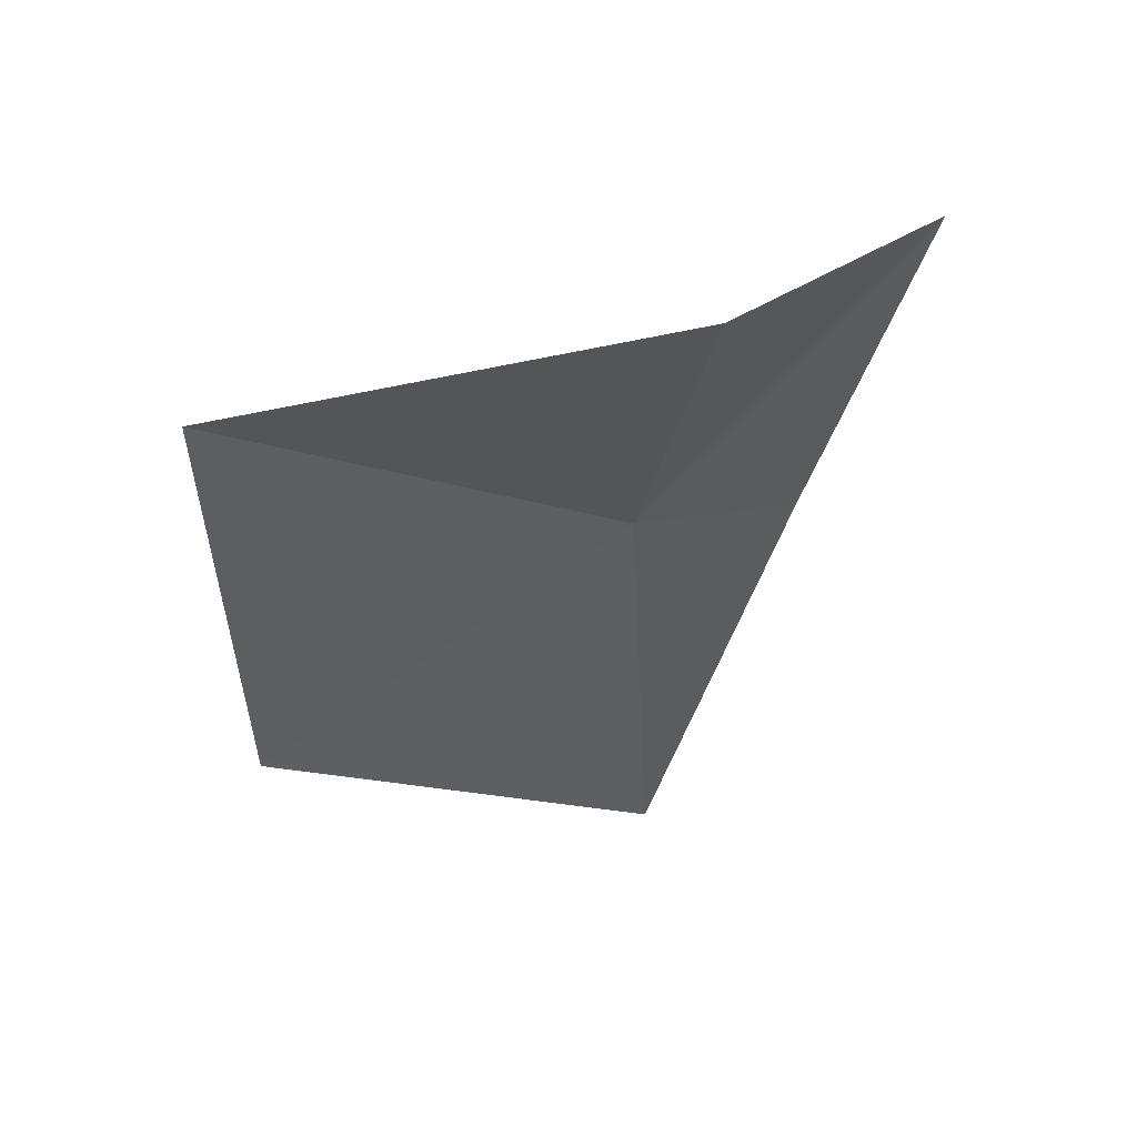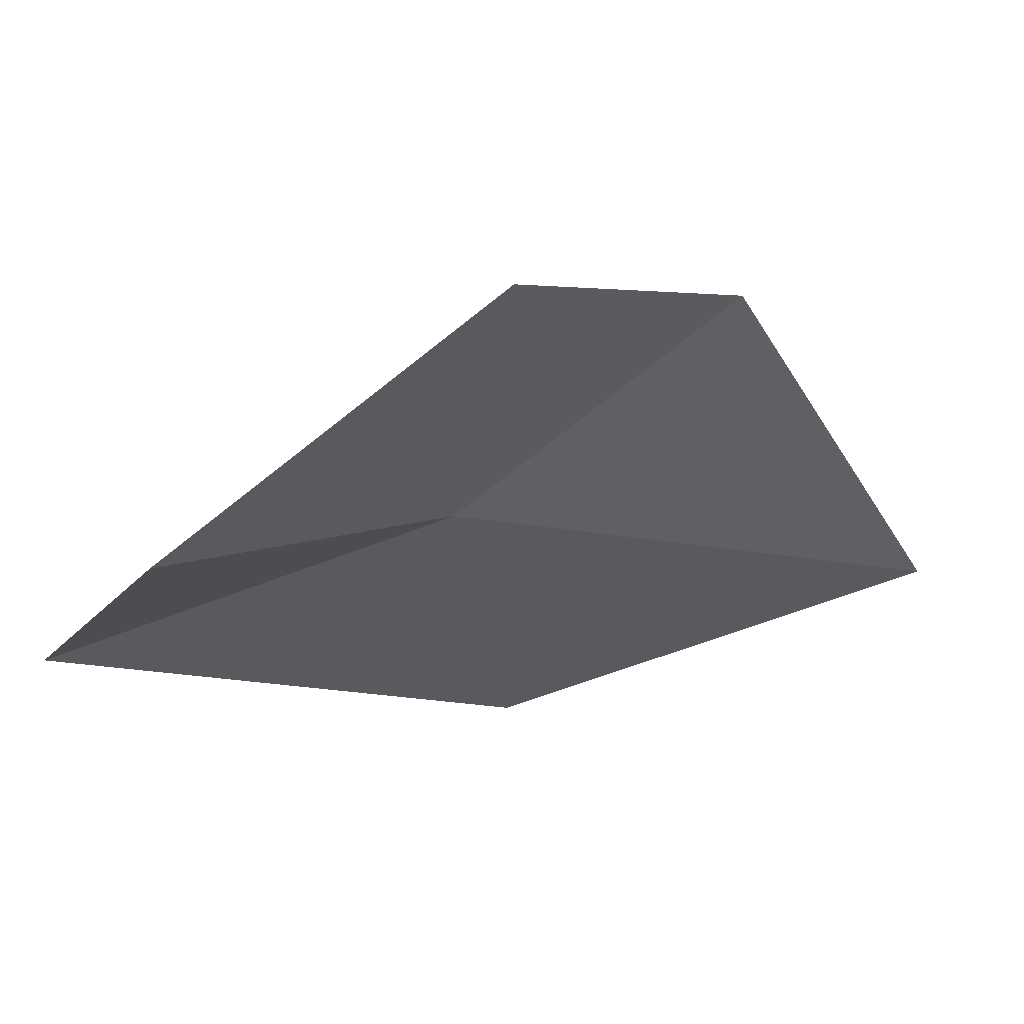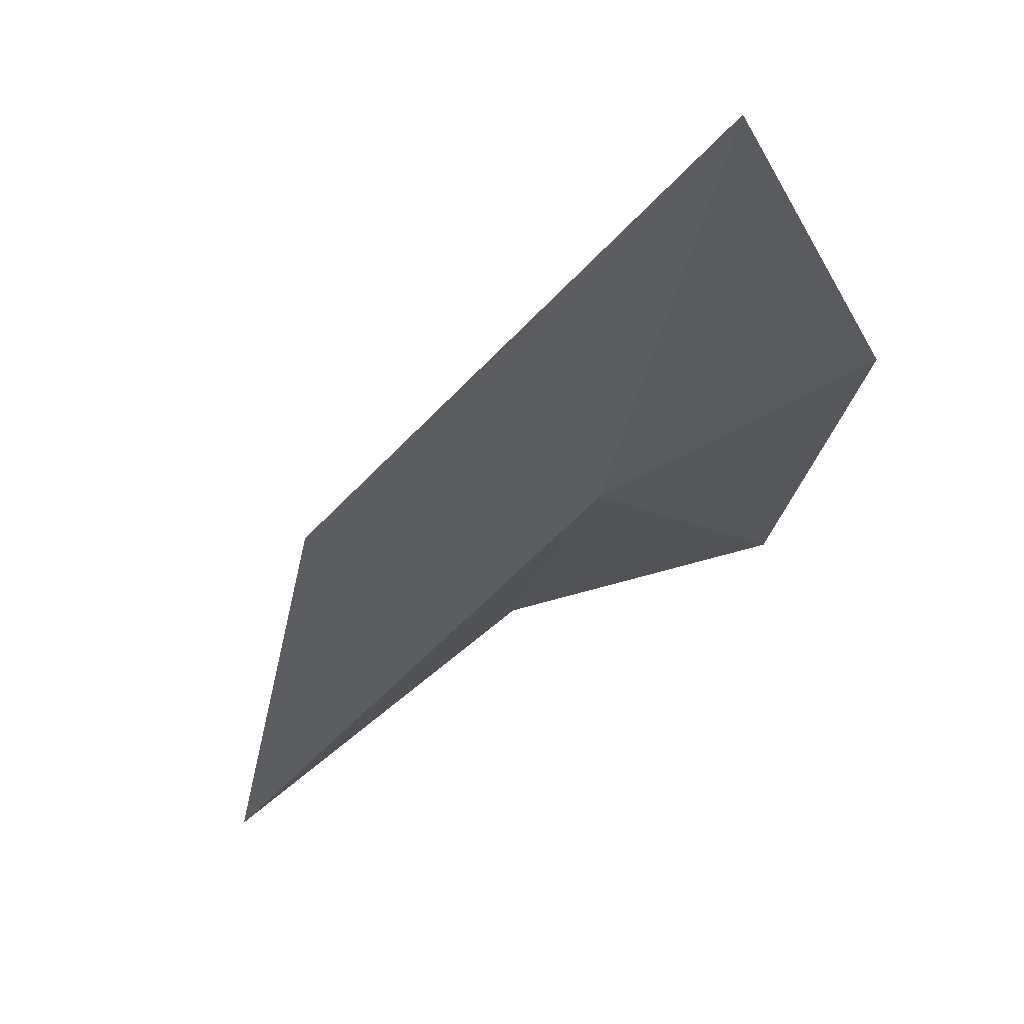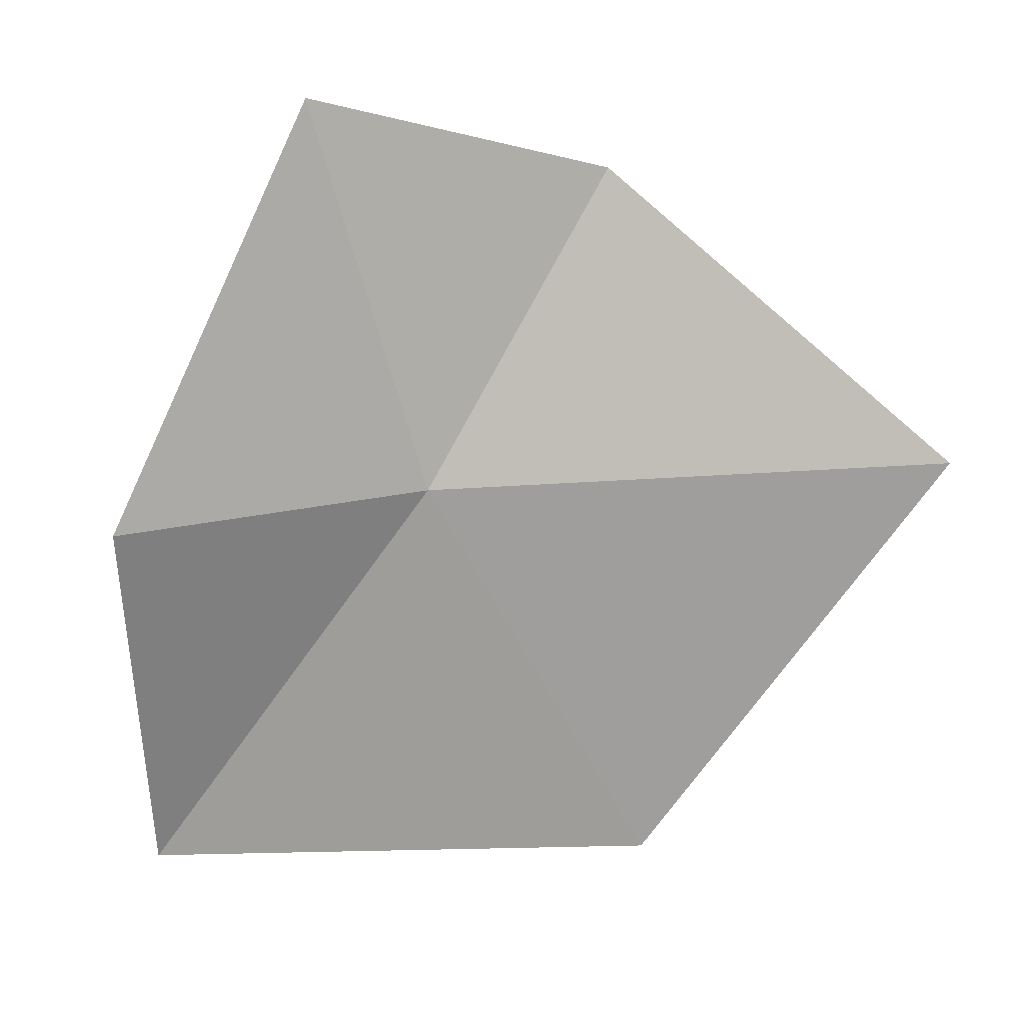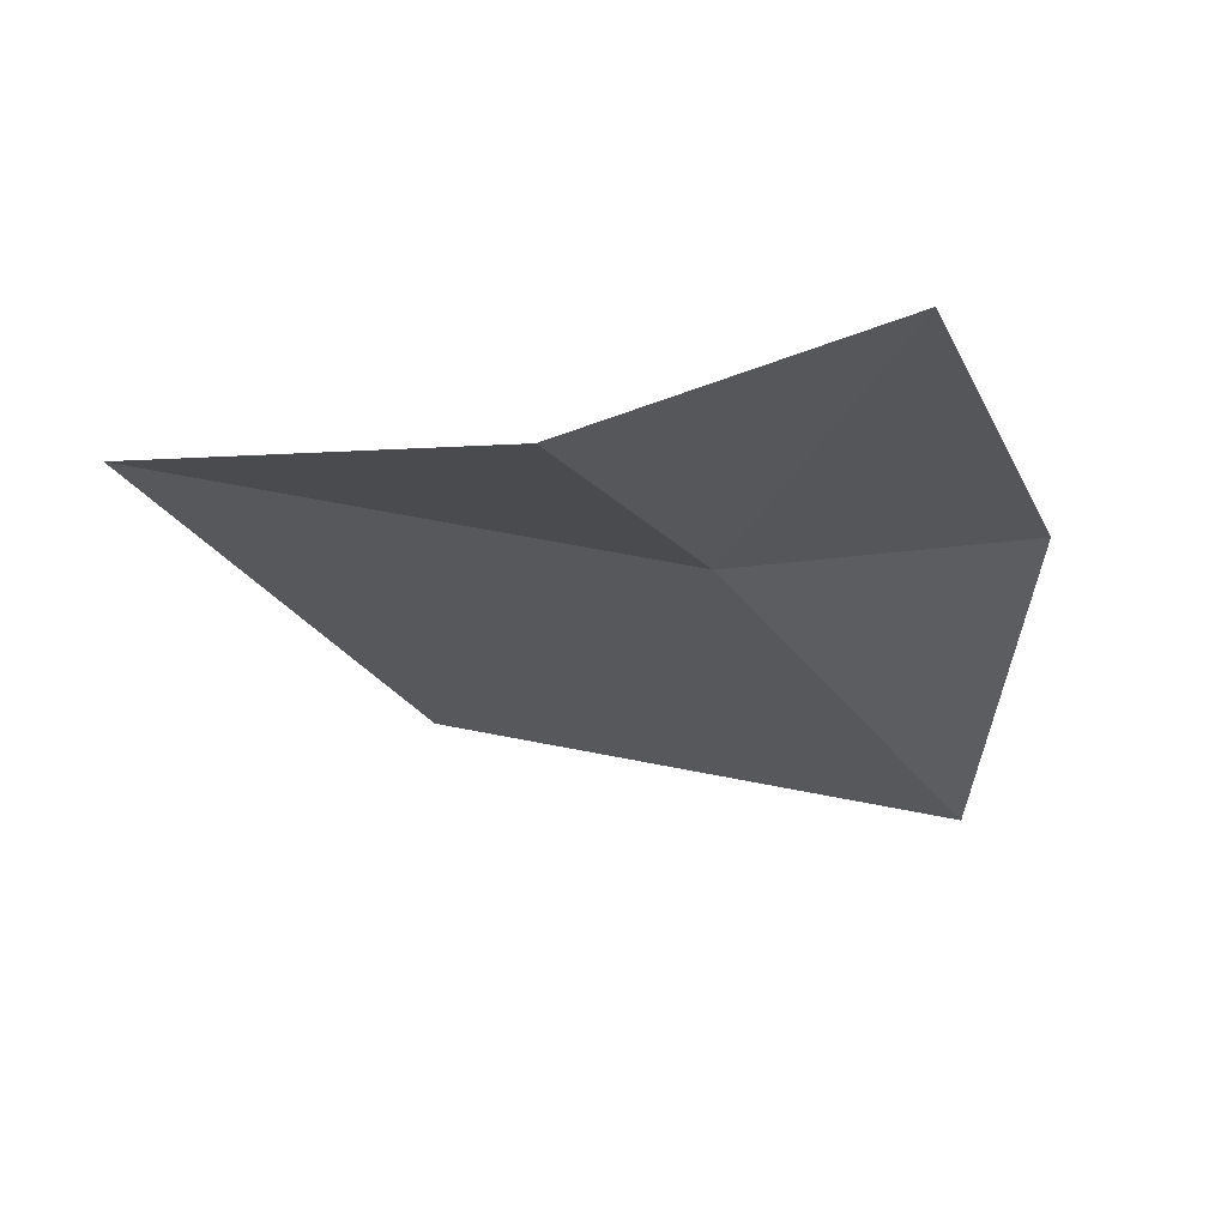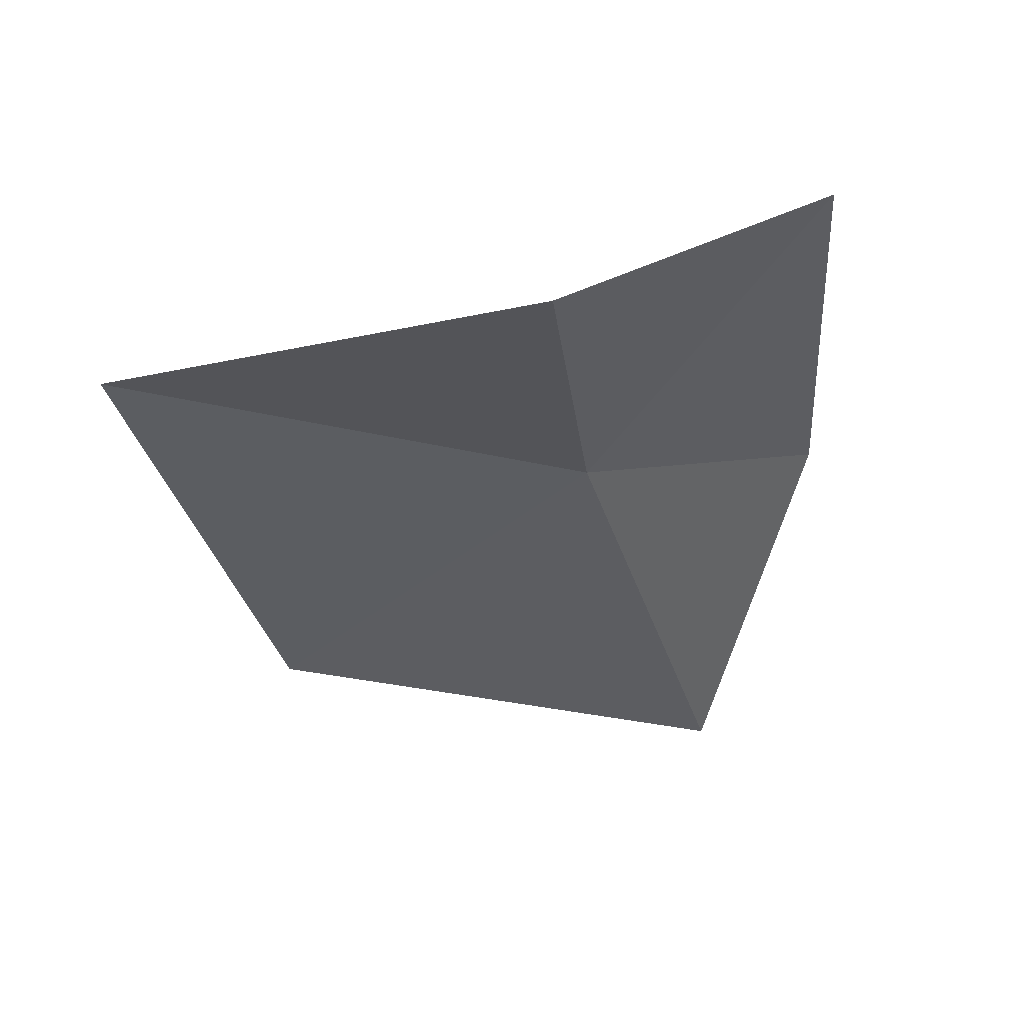
<metadata>
{"format":"obj","ext":"obj","renderer":"f3d","projection":"perspective","resolution":1024,"background":"white","views":[{"elev":5.8,"azim":126.0,"up":"+Z"},{"elev":15.3,"azim":-27.0,"up":"+Y"},{"elev":-62.8,"azim":-150.0,"up":"+Y"},{"elev":60.1,"azim":-7.4,"up":"+Z"},{"elev":18.9,"azim":164.4,"up":"+Z"},{"elev":7.5,"azim":145.4,"up":"+Z"}]}
</metadata>
<code>
v -9.043 -2.291 15.17
v -8.168 -1.322 15.95
v -6.996 -2.692 15.61
v -10.4 -3.159 13.71
v -8.302 -3.578 14.19
v -9.362 -1.128 16.34
v -10.35 -2.34 15.17
f 1 2 3
f 1 5 4
f 1 3 5
f 1 7 6
f 1 4 7
f 1 6 2

</code>
